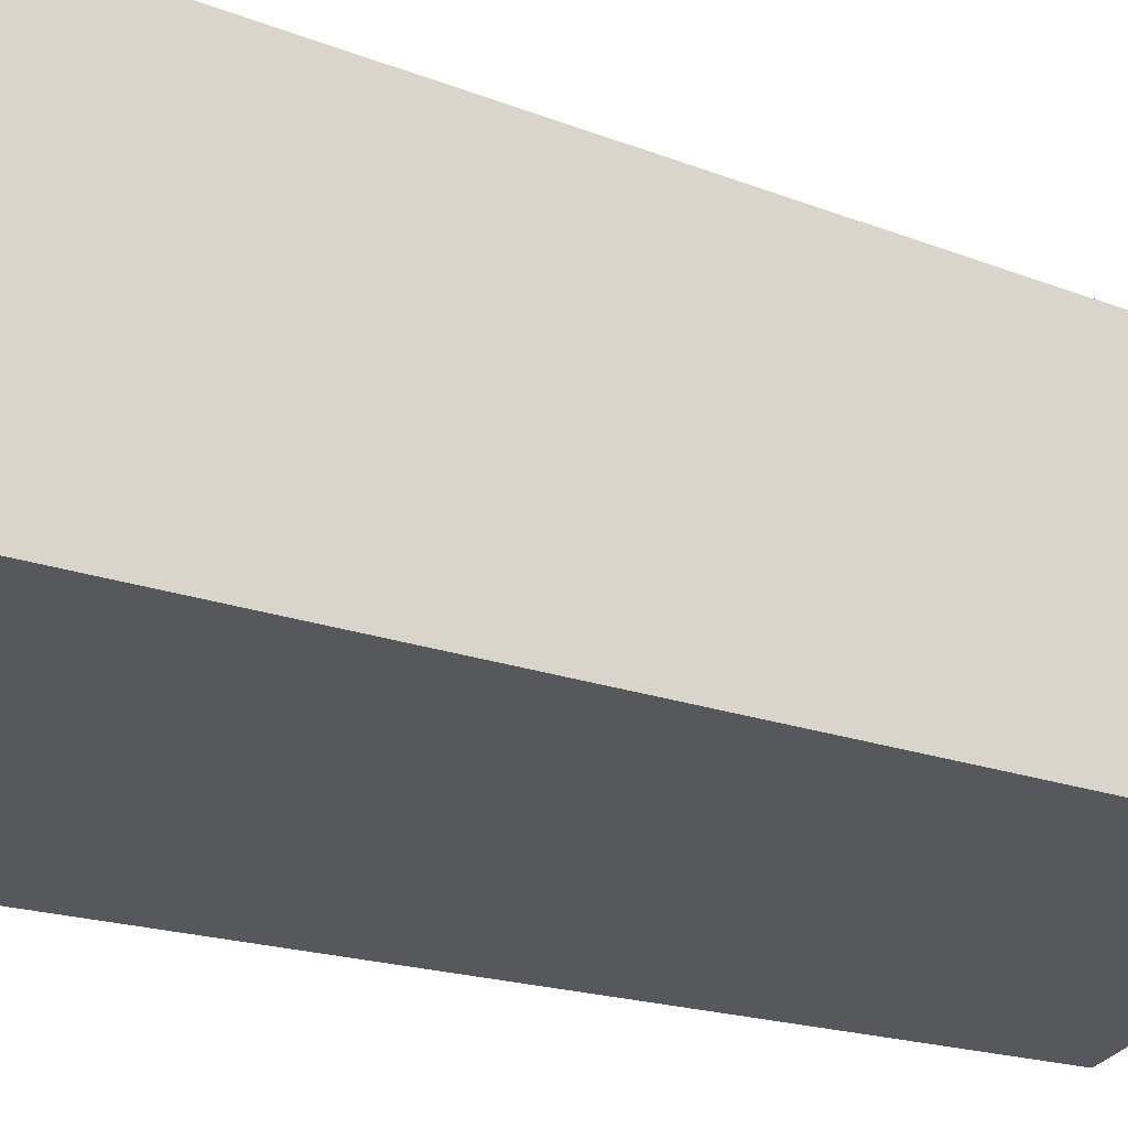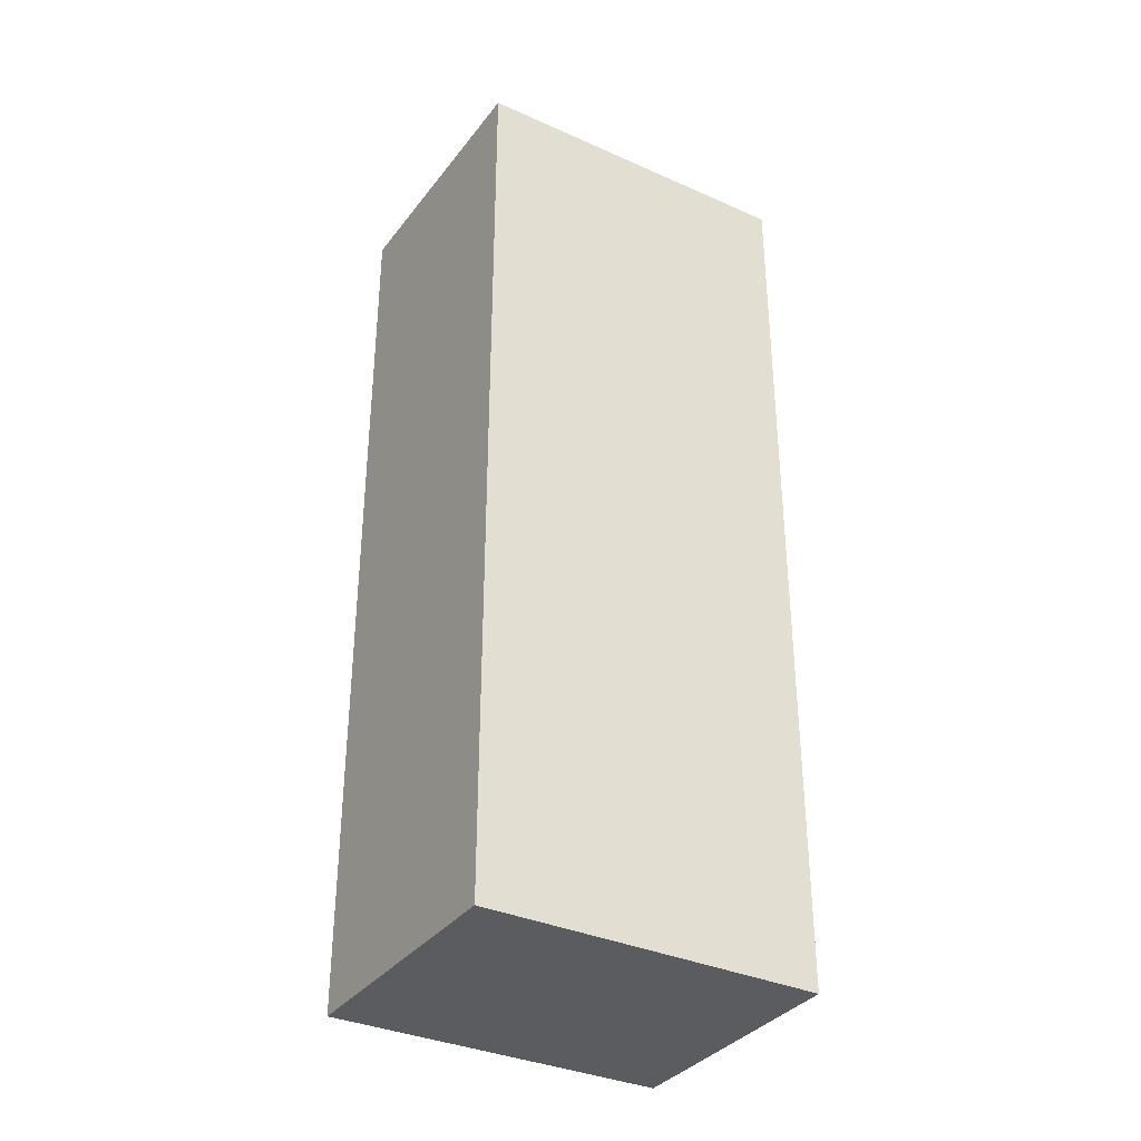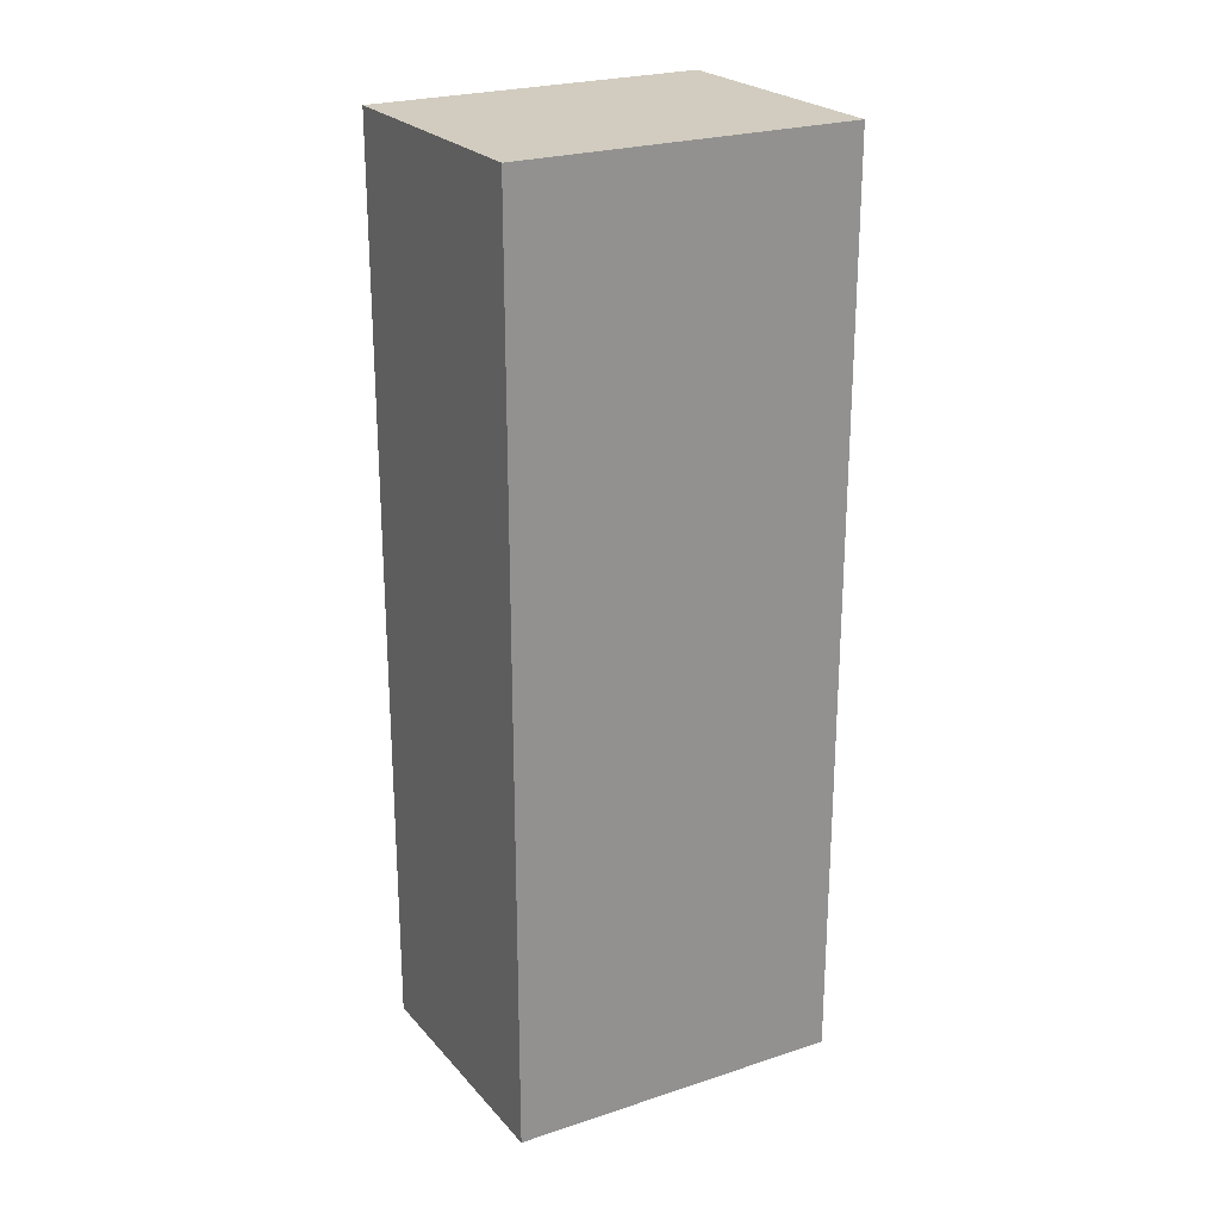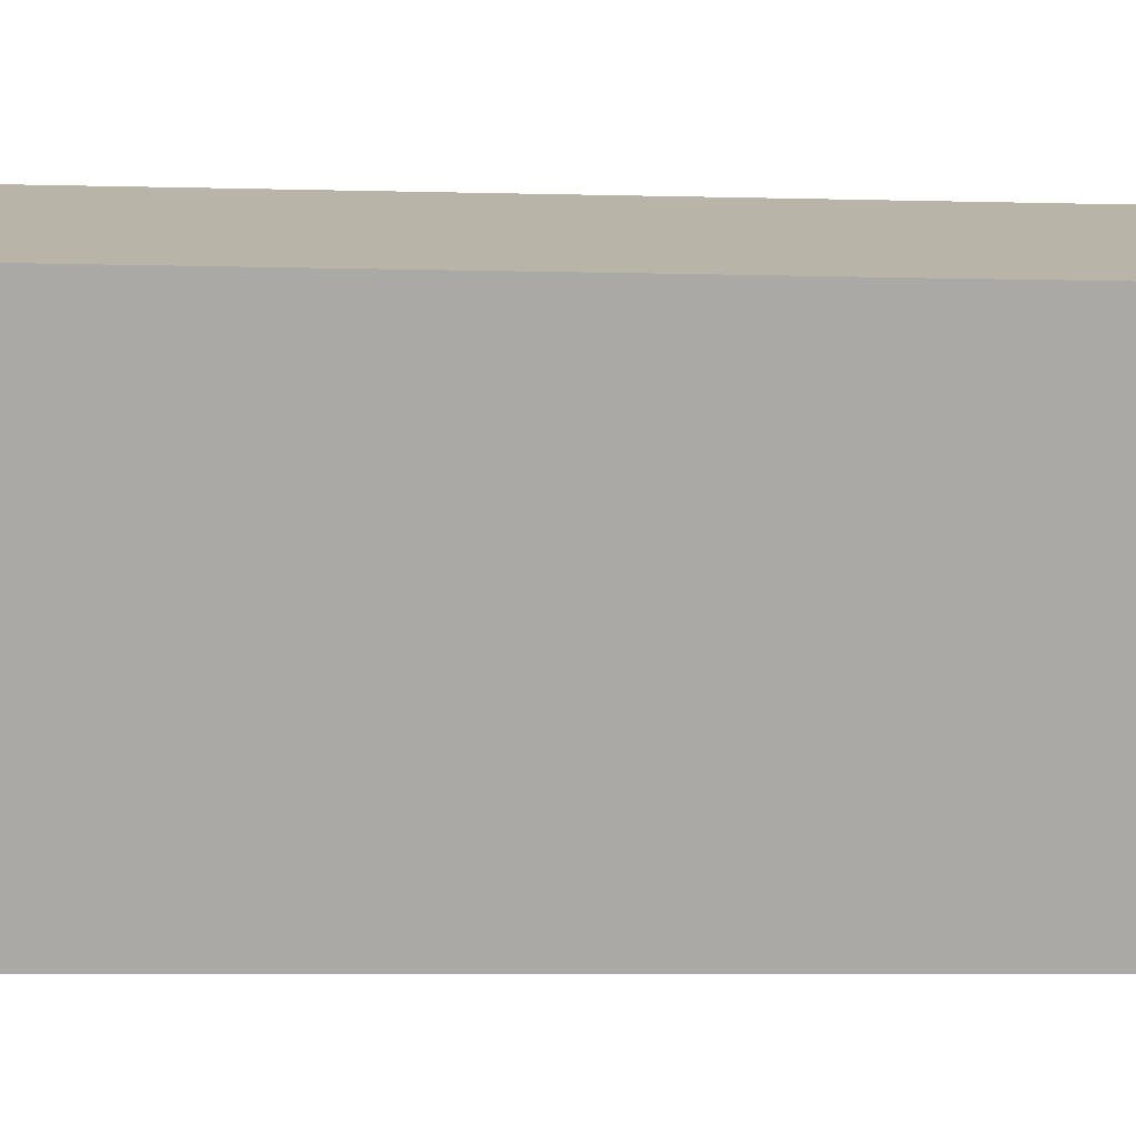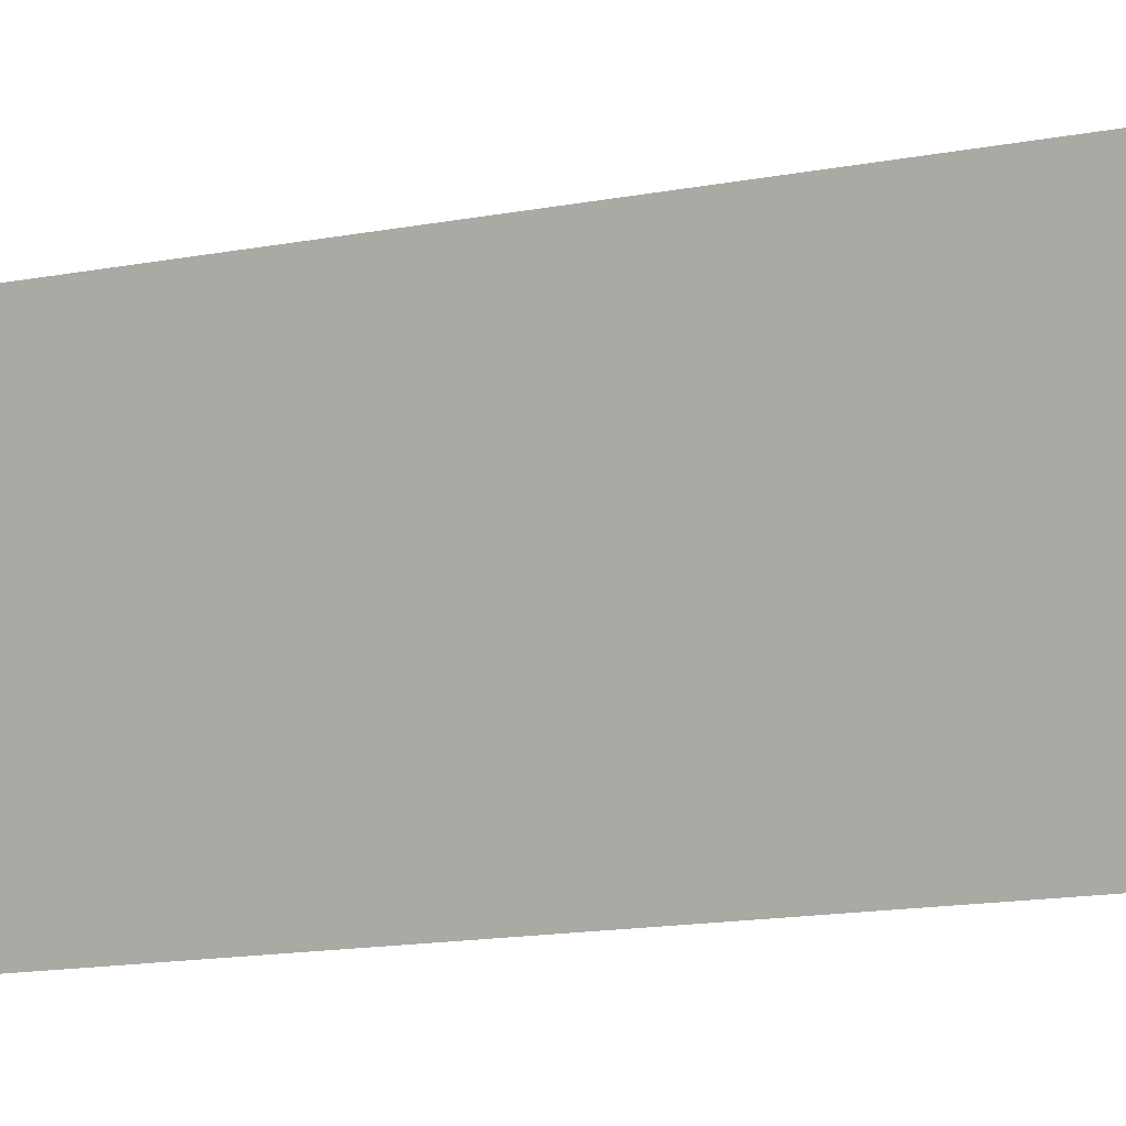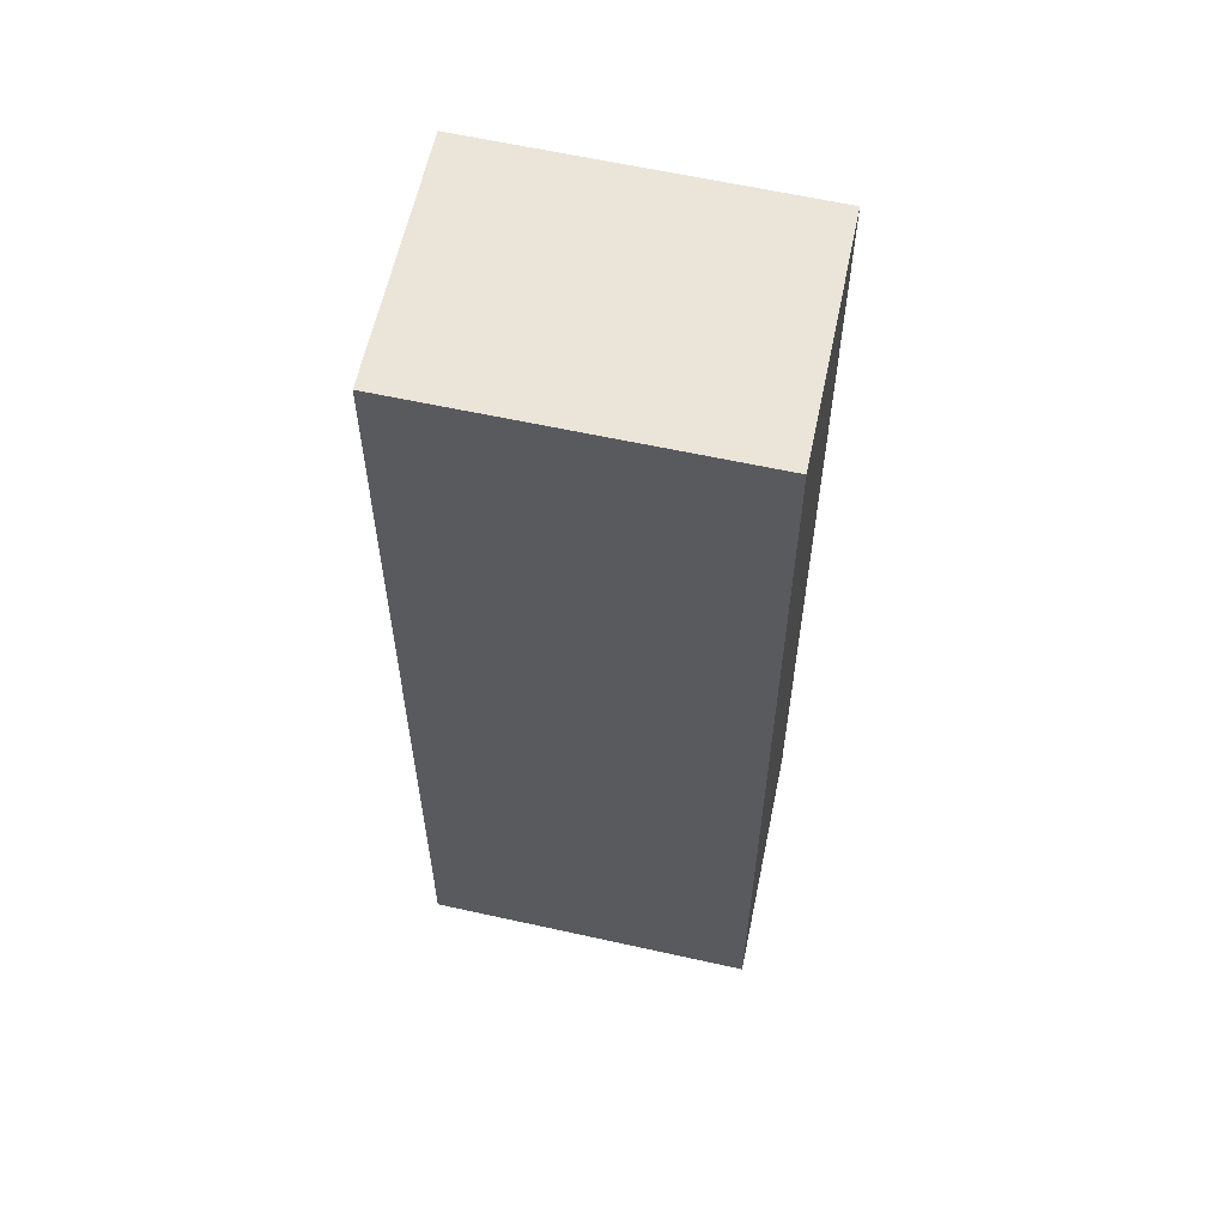
<metadata>
{"format":"obj","ext":"obj","renderer":"f3d","projection":"perspective","resolution":1024,"background":"white","views":[{"elev":-15.2,"azim":47.7,"up":"+Z"},{"elev":-35.2,"azim":39.4,"up":"+Y"},{"elev":24.1,"azim":-139.1,"up":"+Y"},{"elev":-5.6,"azim":-95.5,"up":"+Z"},{"elev":-15.6,"azim":-68.6,"up":"+Z"},{"elev":58.8,"azim":83.0,"up":"+Y"}]}
</metadata>
<code>
v  0.39 3.064 -1.049
v  0.815 3.064 0.273
v  1.195 3.064 -0.775
v  0 3.064 1.876e-16
v  1.195 4.746e-17 -0.775
v  0.39 6.423e-17 -1.049
v  0 0 0
v  0.815 -1.672e-17 0.273
g defaultobject
f 1 2 3
f 2 1 4
f 5 1 3
f 1 5 6
f 6 4 1
f 4 6 7
f 7 2 4
f 2 7 8
f 8 3 2
f 3 8 5
f 8 6 5
f 6 8 7

</code>
